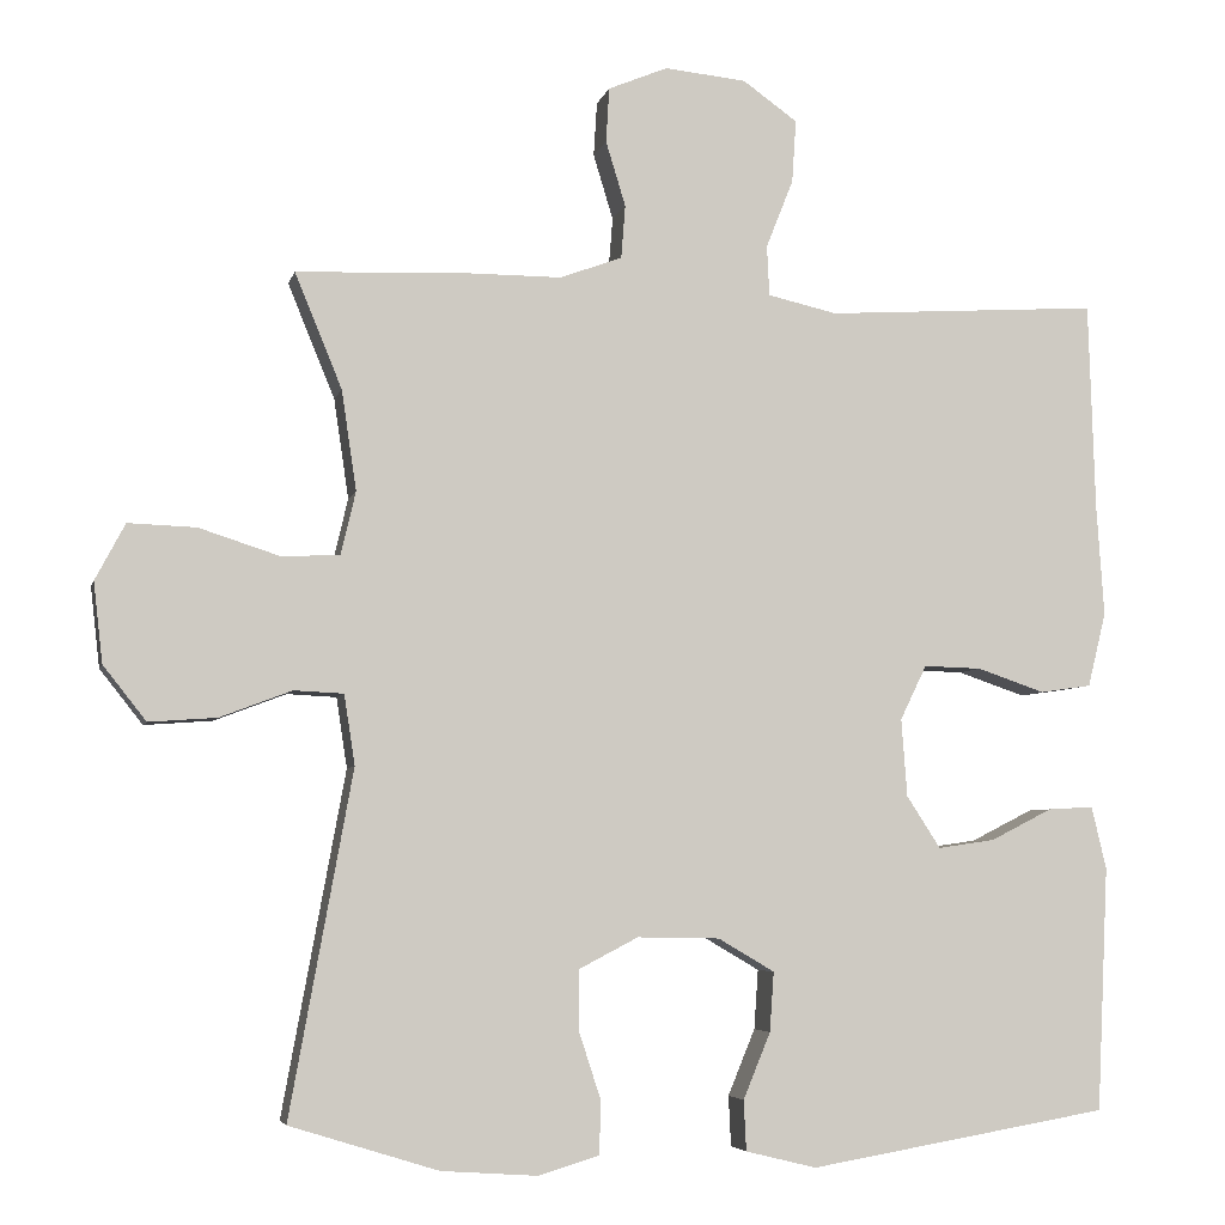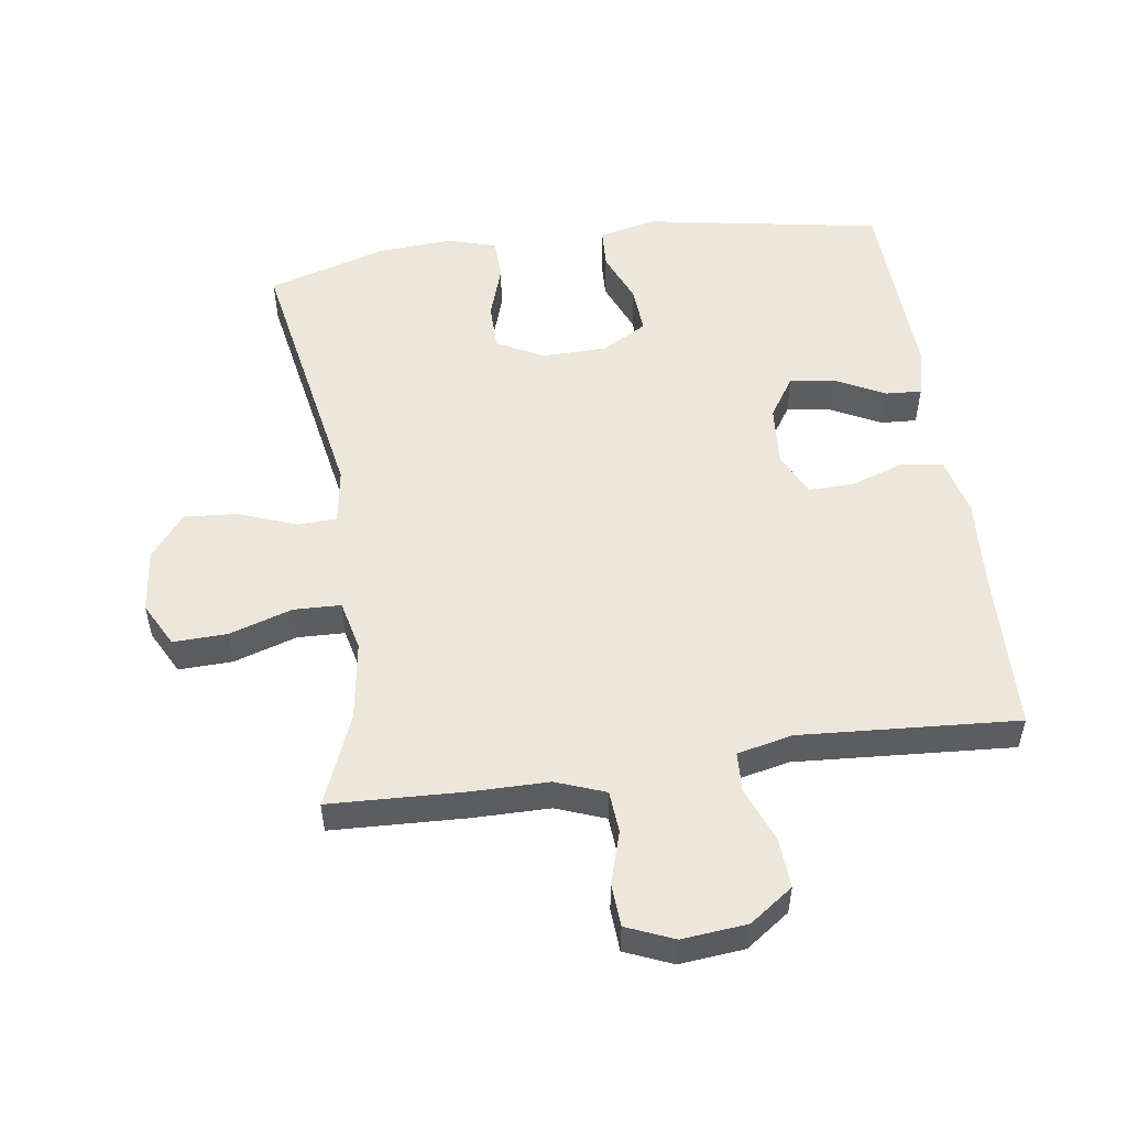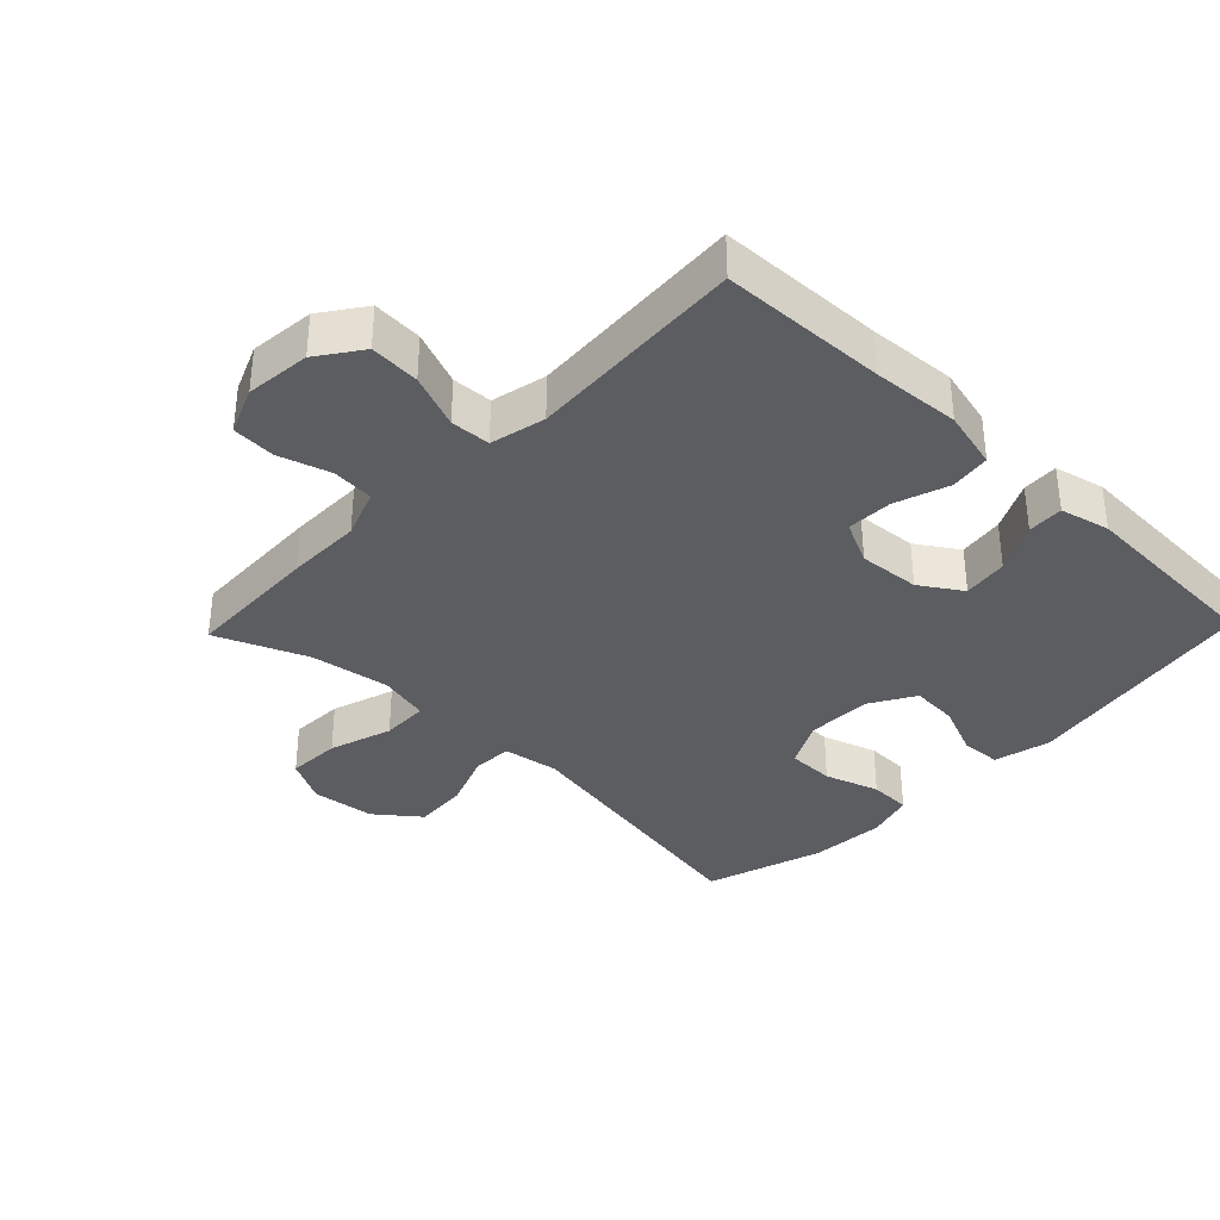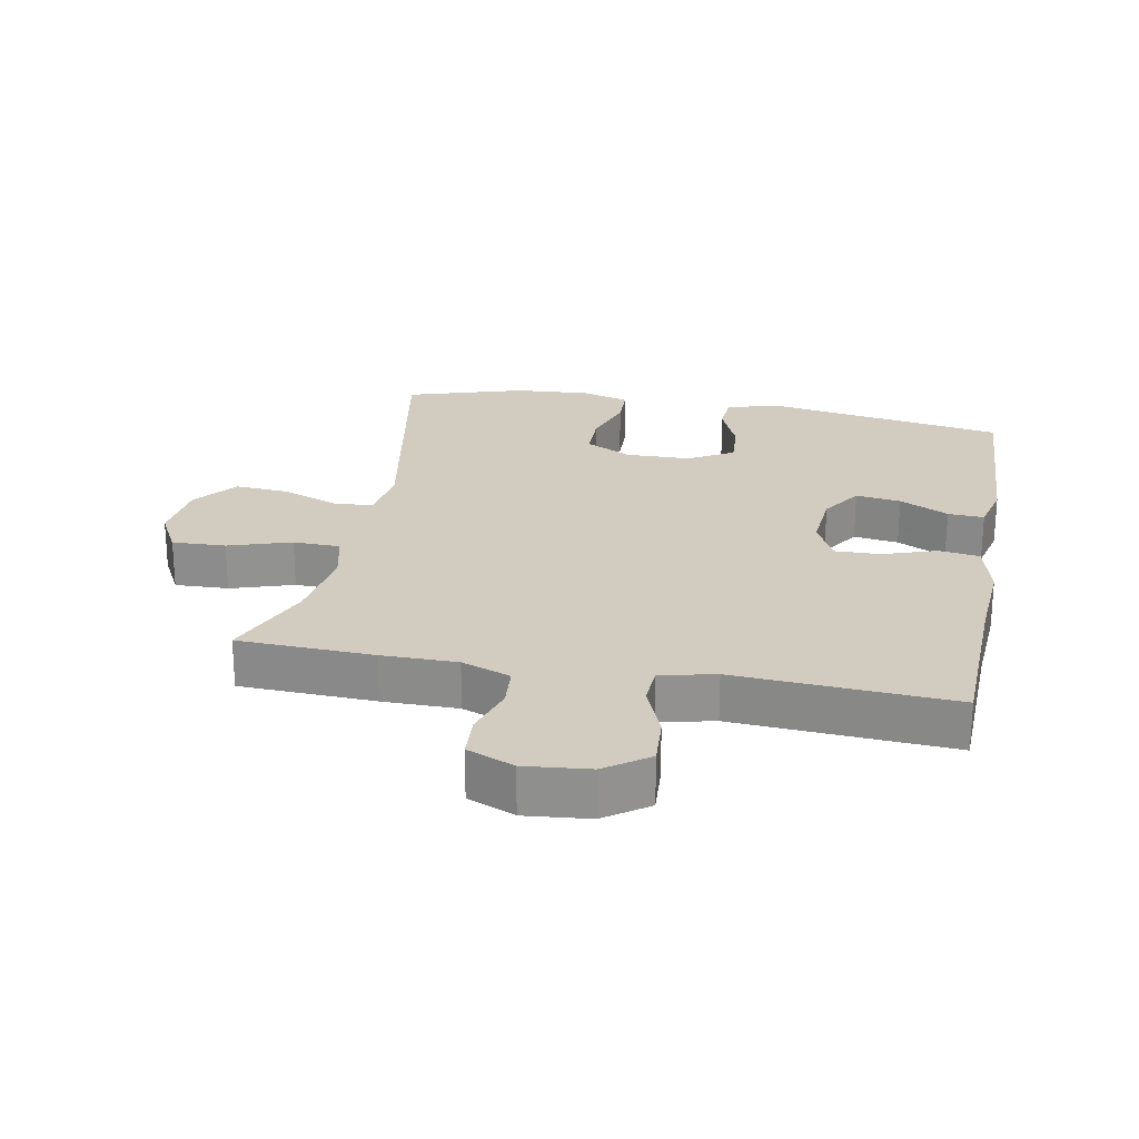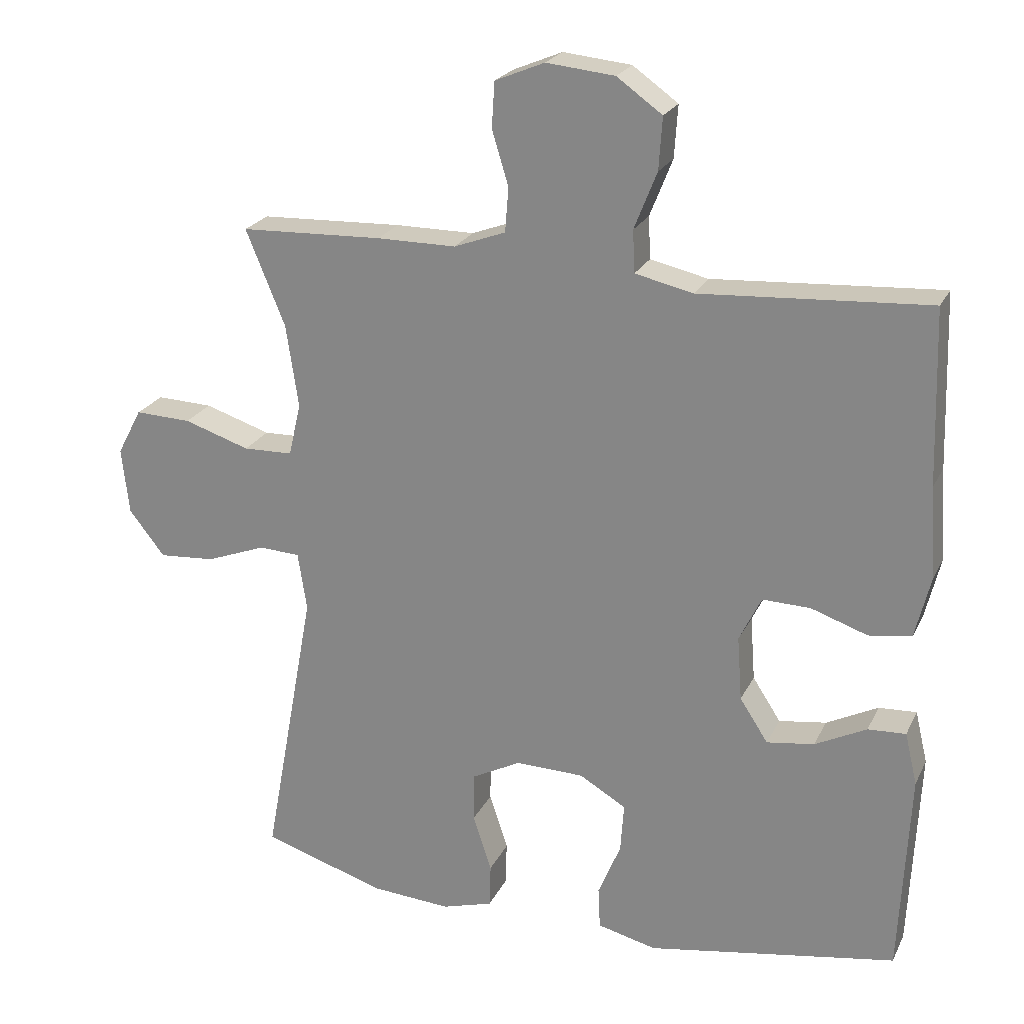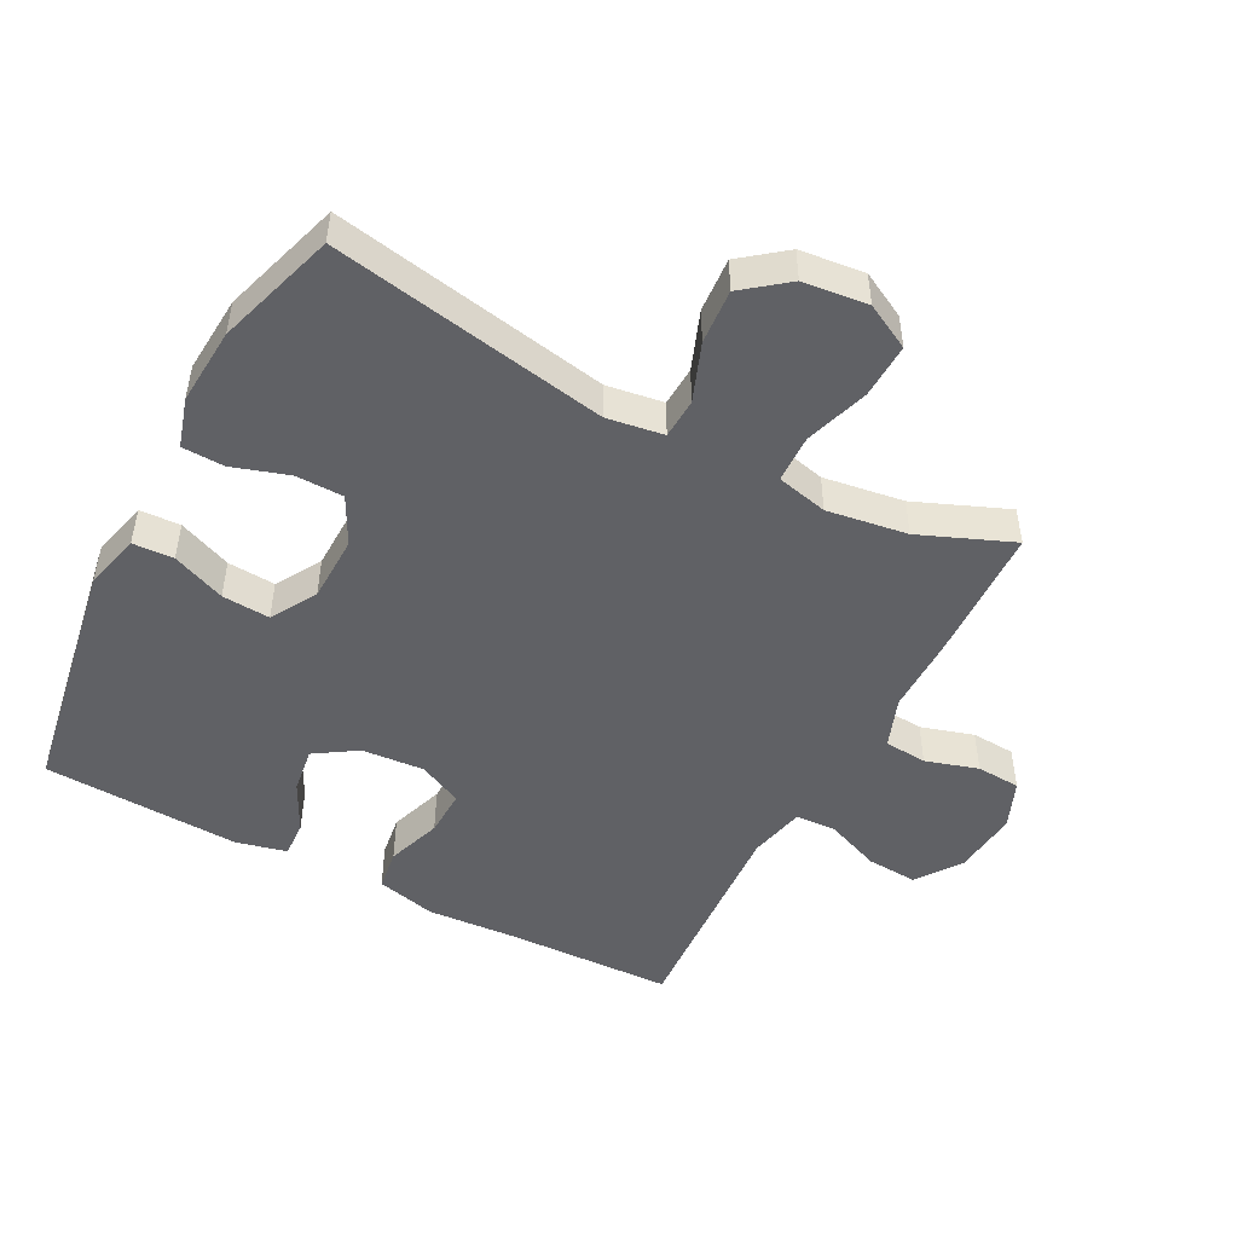
<metadata>
{"format":"obj","ext":"obj","renderer":"f3d","projection":"perspective","resolution":1024,"background":"white","views":[{"elev":-5.2,"azim":-12.8,"up":"+Z"},{"elev":52.6,"azim":-8.0,"up":"+Y"},{"elev":-35.5,"azim":46.1,"up":"+Y"},{"elev":24.1,"azim":10.7,"up":"+Y"},{"elev":22.9,"azim":20.6,"up":"+Z"},{"elev":-48.8,"azim":-117.8,"up":"+Y"}]}
</metadata>
<code>
v 0.5 0.07 0.5
v 0.508 0.07 0.247
v 0.517 0.07 0.113
v 0.495 0.07 0.023
v 0.433 0.07 0.014
v 0.351 0.07 0.042
v 0.281 0.07 0.044
v 0.249 0.07 -0.022
v 0.256 0.07 -0.116
v 0.297 0.07 -0.179
v 0.366 0.07 -0.169
v 0.441 0.07 -0.131
v 0.496 0.07 -0.128
v 0.514 0.07 -0.204
v 0.5 0.07 -0.5
v 0.136 0.07 -0.562
v 0.05 0.07 -0.541
v 0.047 0.07 -0.48
v 0.08 0.07 -0.4
v 0.085 0.07 -0.328
v 0.017 0.07 -0.288
v -0.083 0.07 -0.286
v -0.154 0.07 -0.323
v -0.155 0.07 -0.395
v -0.128 0.07 -0.478
v -0.13 0.07 -0.542
v -0.204 0.07 -0.564
v -0.32 0.07 -0.556
v -0.5 0.07 -0.5
v -0.424 0.07 -0.085
v -0.437 0.07 0
v -0.497 0.07 0.003
v -0.584 0.07 -0.03
v -0.666 0.07 -0.036
v -0.718 0.07 0.03
v -0.729 0.07 0.127
v -0.693 0.07 0.195
v -0.611 0.07 0.192
v -0.515 0.07 0.161
v -0.443 0.07 0.163
v -0.425 0.07 0.24
v -0.443 0.07 0.361
v -0.5 0.07 0.5
v -0.293 0.07 0.508
v -0.178 0.07 0.508
v -0.103 0.07 0.536
v -0.098 0.07 0.6
v -0.122 0.07 0.679
v -0.118 0.07 0.745
v -0.046 0.07 0.775
v 0.053 0.07 0.765
v 0.119 0.07 0.718
v 0.114 0.07 0.642
v 0.081 0.07 0.559
v 0.084 0.07 0.498
v 0.168 0.07 0.479
v 0.5 0 0.5
v 0.508 0 0.247
v 0.517 0 0.113
v 0.495 0 0.023
v 0.433 0 0.014
v 0.351 0 0.042
v 0.281 0 0.044
v 0.249 0 -0.022
v 0.256 0 -0.116
v 0.297 0 -0.179
v 0.366 0 -0.169
v 0.441 0 -0.131
v 0.496 0 -0.128
v 0.514 0 -0.204
v 0.5 0 -0.5
v 0.136 0 -0.562
v 0.05 0 -0.541
v 0.047 0 -0.48
v 0.08 0 -0.4
v 0.085 0 -0.328
v 0.017 0 -0.288
v -0.083 0 -0.286
v -0.154 0 -0.323
v -0.155 0 -0.395
v -0.128 0 -0.478
v -0.13 0 -0.542
v -0.204 0 -0.564
v -0.32 0 -0.556
v -0.5 0 -0.5
v -0.424 0 -0.085
v -0.437 0 0
v -0.497 0 0.003
v -0.584 0 -0.03
v -0.666 0 -0.036
v -0.718 0 0.03
v -0.729 0 0.127
v -0.693 0 0.195
v -0.611 0 0.192
v -0.515 0 0.161
v -0.443 0 0.163
v -0.425 0 0.24
v -0.443 0 0.361
v -0.5 0 0.5
v -0.293 0 0.508
v -0.178 0 0.508
v -0.103 0 0.536
v -0.098 0 0.6
v -0.122 0 0.679
v -0.118 0 0.745
v -0.046 0 0.775
v 0.053 0 0.765
v 0.119 0 0.718
v 0.114 0 0.642
v 0.081 0 0.559
v 0.084 0 0.498
v 0.168 0 0.479
f 51 52 53 54
f 51 54 55
f 50 51 55
f 47 48 49 50
f 46 47 50 55
f 45 46 55 56
f 42 43 44 45
f 41 42 45 56
f 36 37 38 39
f 36 39 40
f 35 36 40
f 32 33 34 35
f 31 32 35 40
f 30 31 40 41
f 28 29 30
f 24 25 26 27
f 23 24 27 28
f 16 17 18 19
f 16 19 20
f 15 16 20
f 14 15 20 21
f 11 12 13 14
f 10 11 14 21
f 3 4 5 6
f 2 3 6 7
f 1 2 7
f 56 1 7 8
f 23 28 30 41
f 22 23 41 56
f 9 10 21 22
f 8 9 22 56
f 110 109 108 107
f 111 110 107
f 111 107 106
f 106 105 104 103
f 111 106 103 102
f 112 111 102 101
f 101 100 99 98
f 112 101 98 97
f 95 94 93 92
f 96 95 92
f 96 92 91
f 91 90 89 88
f 96 91 88 87
f 97 96 87 86
f 86 85 84
f 83 82 81 80
f 84 83 80 79
f 75 74 73 72
f 76 75 72
f 76 72 71
f 77 76 71 70
f 70 69 68 67
f 77 70 67 66
f 62 61 60 59
f 63 62 59 58
f 63 58 57
f 64 63 57 112
f 97 86 84 79
f 112 97 79 78
f 78 77 66 65
f 112 78 65 64
f 1 57 58 2
f 2 58 59 3
f 3 59 60 4
f 4 60 61 5
f 5 61 62 6
f 6 62 63 7
f 7 63 64 8
f 8 64 65 9
f 9 65 66 10
f 10 66 67 11
f 11 67 68 12
f 12 68 69 13
f 13 69 70 14
f 14 70 71 15
f 15 71 72 16
f 16 72 73 17
f 17 73 74 18
f 18 74 75 19
f 19 75 76 20
f 20 76 77 21
f 21 77 78 22
f 22 78 79 23
f 23 79 80 24
f 24 80 81 25
f 25 81 82 26
f 26 82 83 27
f 27 83 84 28
f 28 84 85 29
f 29 85 86 30
f 30 86 87 31
f 31 87 88 32
f 32 88 89 33
f 33 89 90 34
f 34 90 91 35
f 35 91 92 36
f 36 92 93 37
f 37 93 94 38
f 38 94 95 39
f 39 95 96 40
f 40 96 97 41
f 41 97 98 42
f 42 98 99 43
f 43 99 100 44
f 44 100 101 45
f 45 101 102 46
f 46 102 103 47
f 47 103 104 48
f 48 104 105 49
f 49 105 106 50
f 50 106 107 51
f 51 107 108 52
f 52 108 109 53
f 53 109 110 54
f 54 110 111 55
f 55 111 112 56
f 56 112 57 1

</code>
